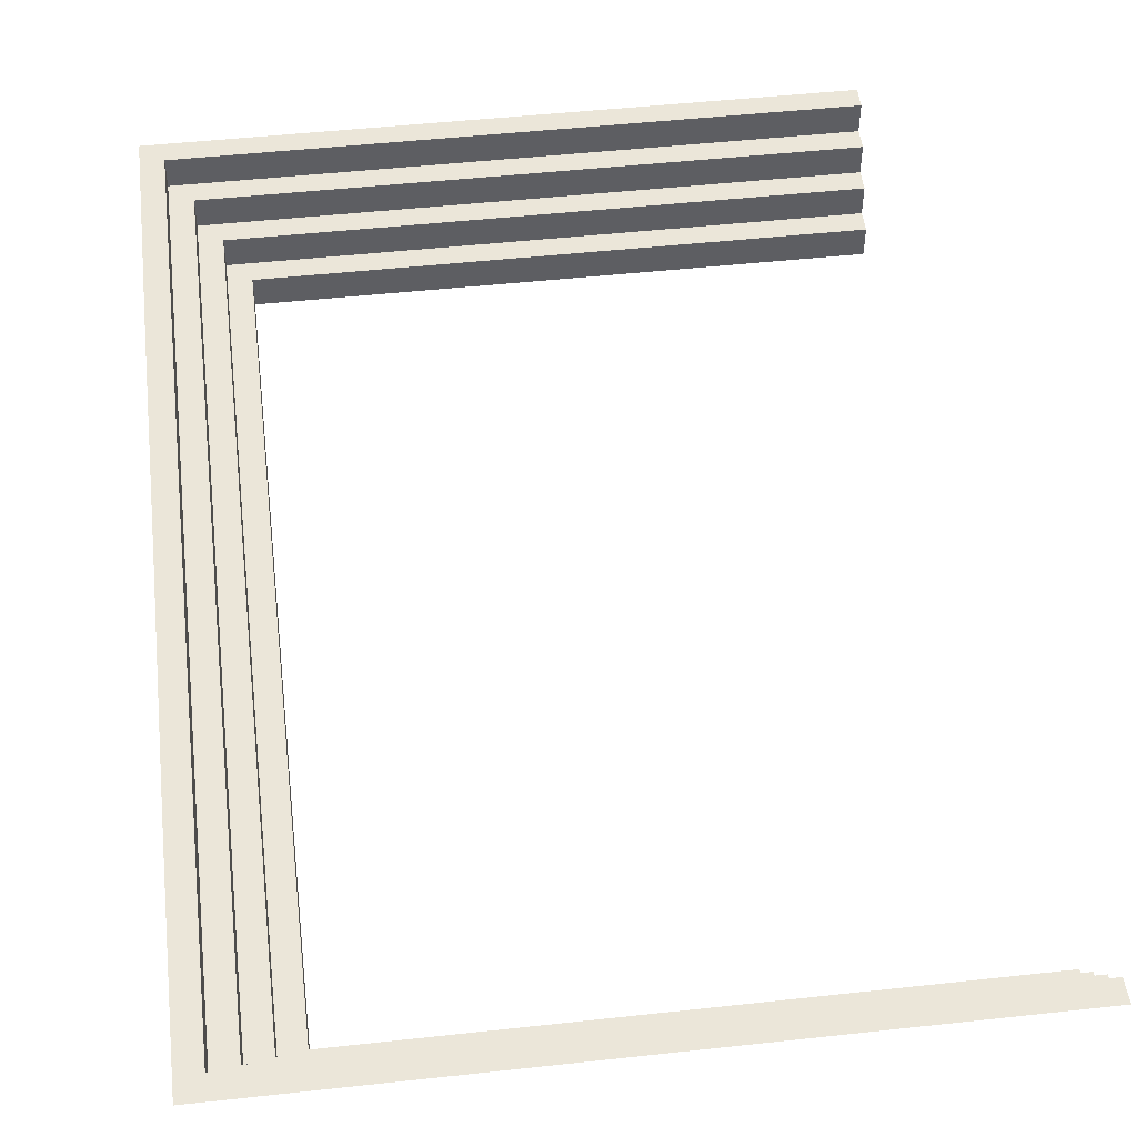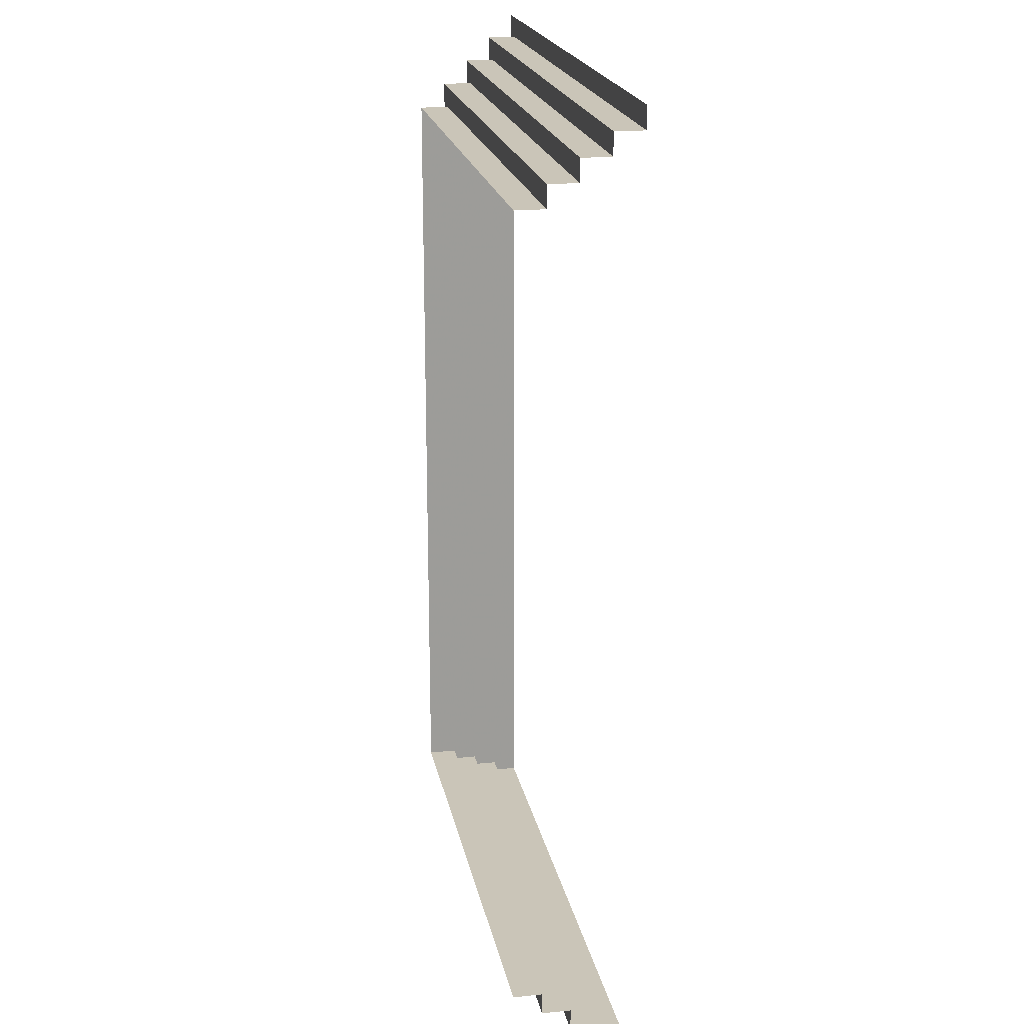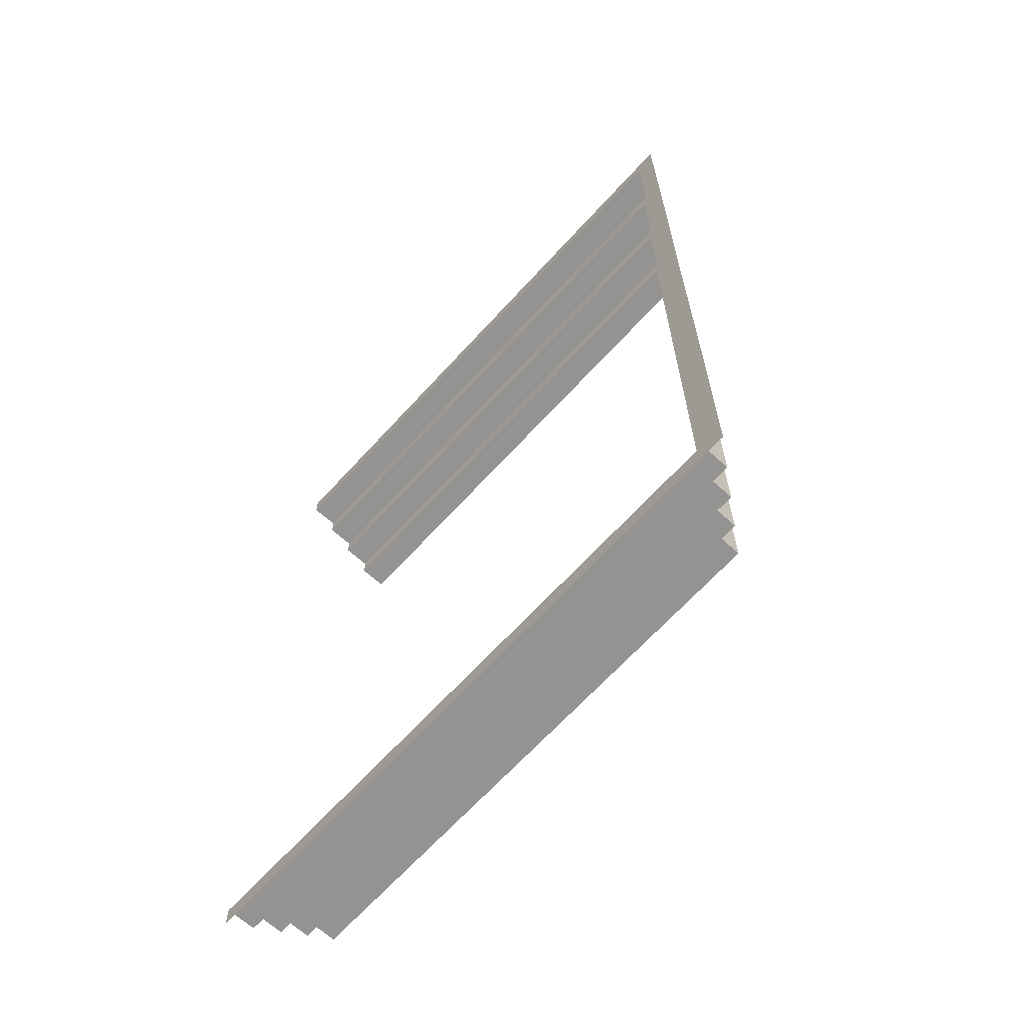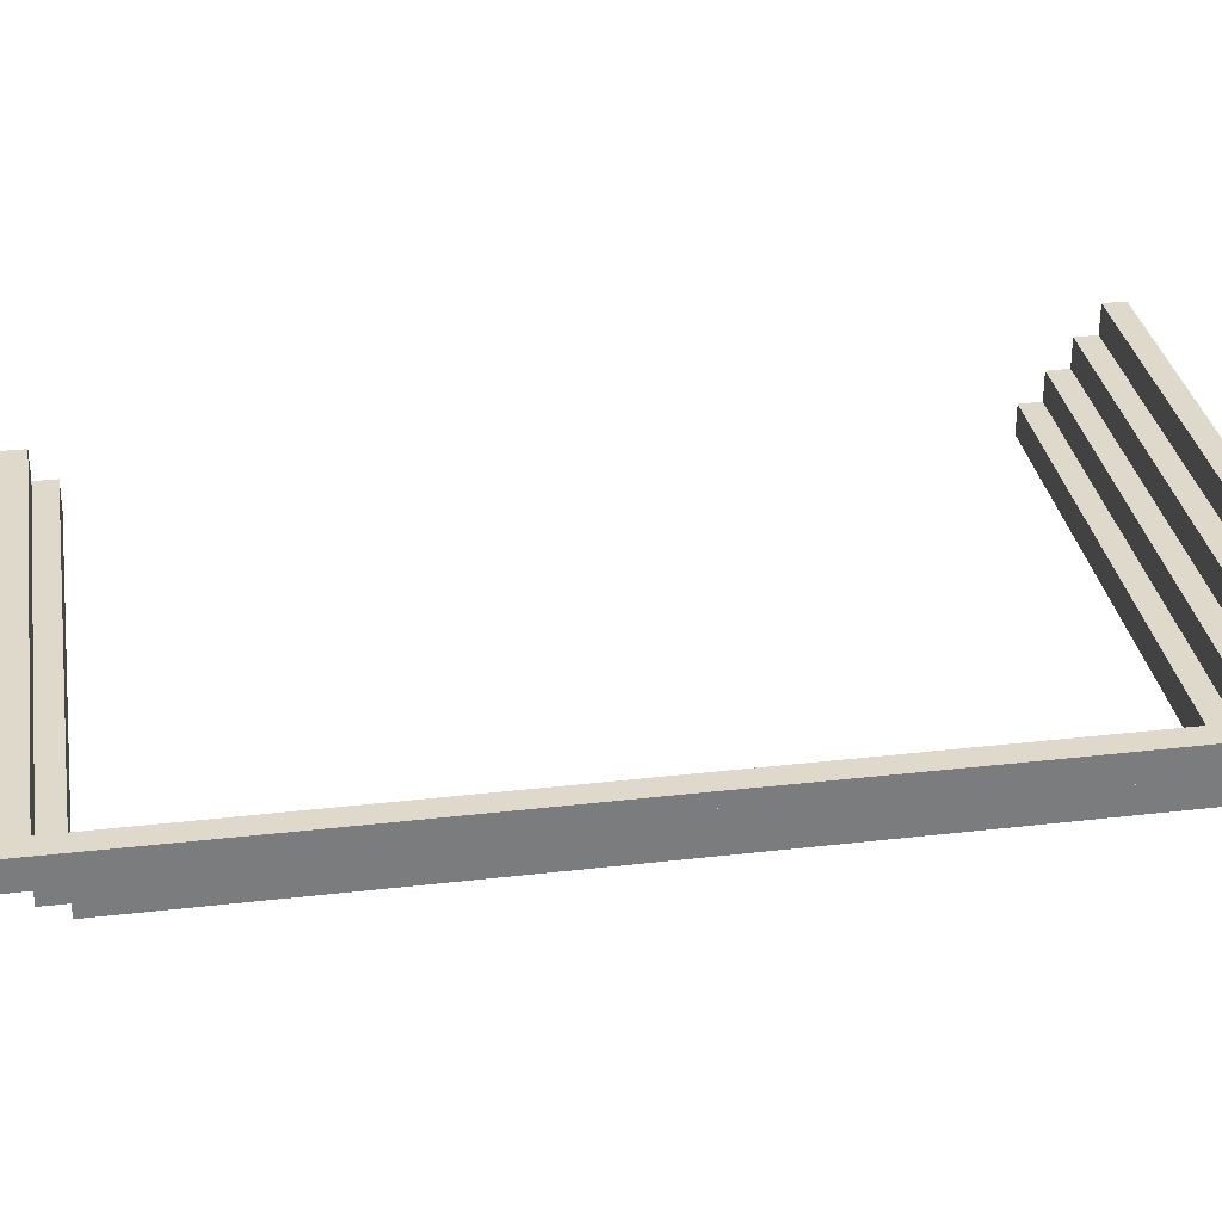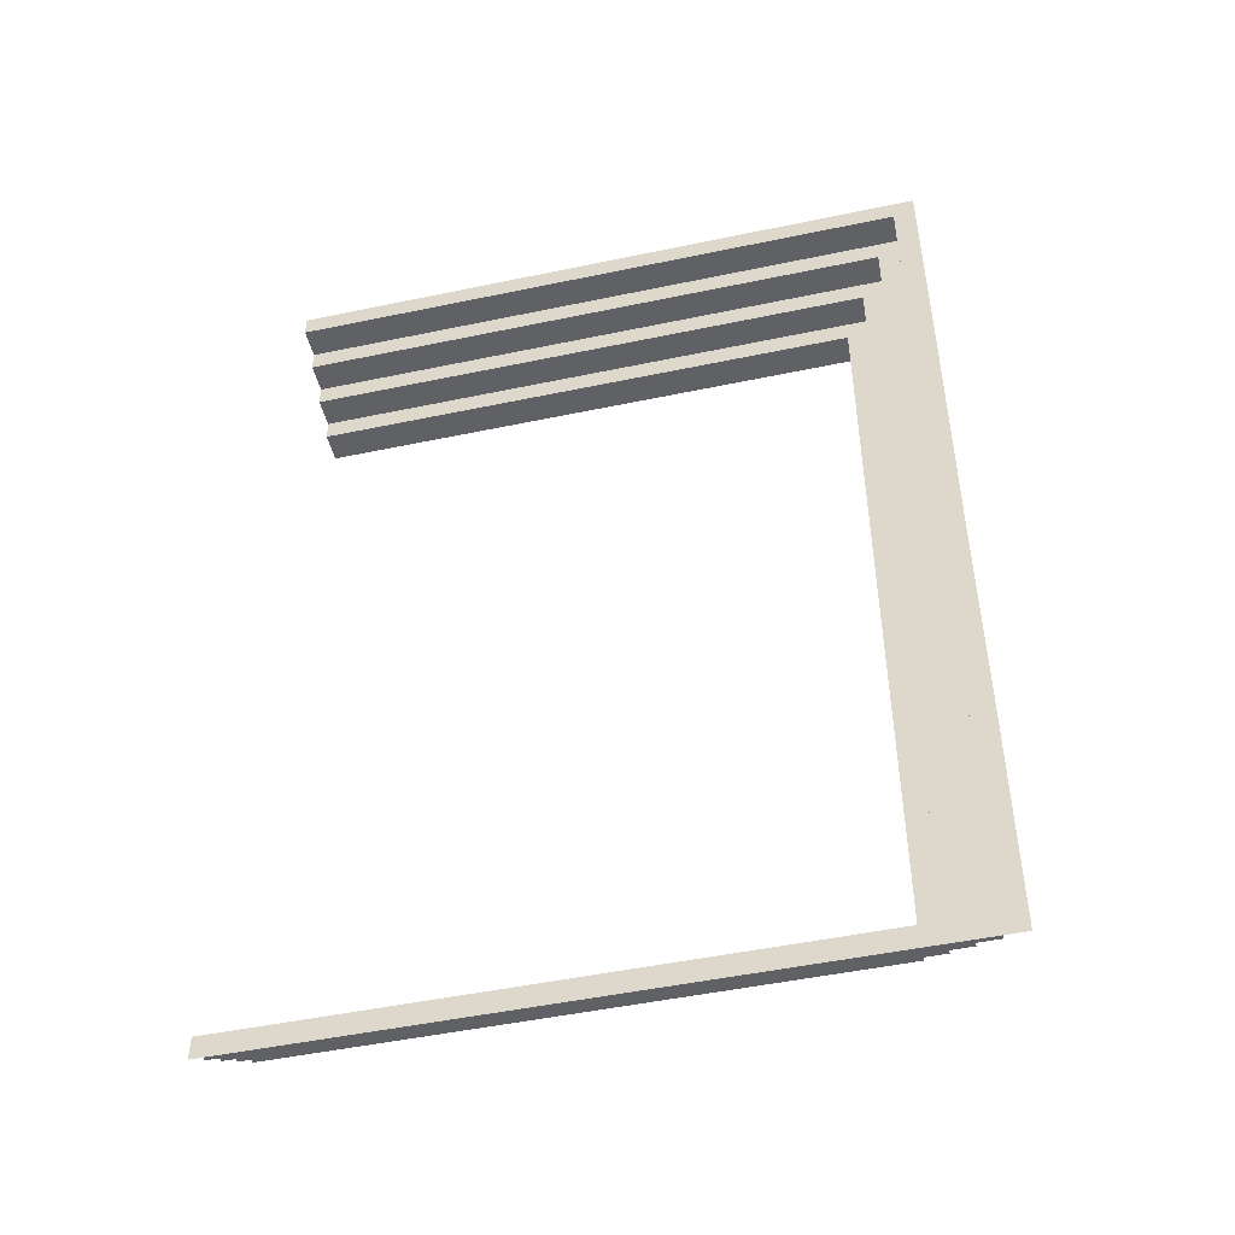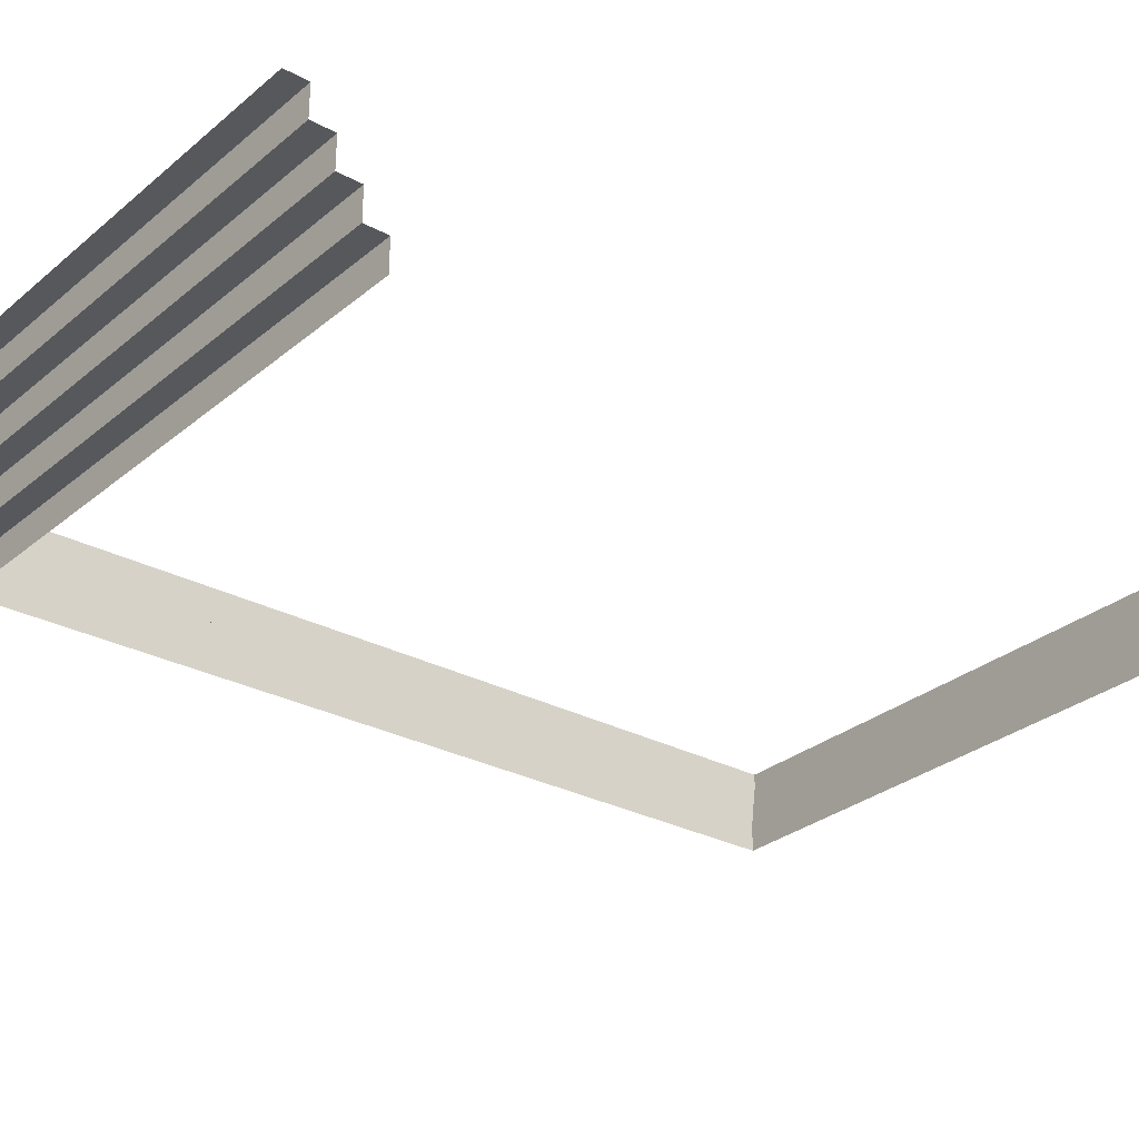
<metadata>
{"format":"obj","ext":"obj","renderer":"f3d","projection":"perspective","resolution":1024,"background":"white","views":[{"elev":48.1,"azim":173.0,"up":"+Z"},{"elev":20.3,"azim":-100.7,"up":"+Y"},{"elev":-66.8,"azim":47.6,"up":"+Y"},{"elev":31.8,"azim":80.7,"up":"+Z"},{"elev":-48.6,"azim":13.2,"up":"+Y"},{"elev":-28.3,"azim":-128.7,"up":"+Z"}]}
</metadata>
<code>
g huodong_jingsu_545_louti_02
v 178.7 138 70.42
v 178.7 2.1e-05 70.42
v 191.7 2.1e-05 70.42
v 191.9 144.5 70.42
v 152.2 125.2 17.66
v 152.2 125.1 35.25
v 152.2 252.7 35.25
v 152.2 252.7 17.66
v 178.7 138.1 52.83
v 178.7 138 70.42
v 178.7 279.2 70.42
v 178.7 279.2 52.83
v 152.2 125.1 35.25
v 152.2 1.4e-05 35.25
v 165.5 1.5e-05 35.25
v 165.5 131.6 35.25
v 165.5 131.5 52.83
v 165.5 1.8e-05 52.83
v 178.7 1.8e-05 52.83
v 178.7 138.1 52.83
v 139 118.6 17.66
v 139 1.1e-05 17.66
v 152.2 1.1e-05 17.66
v 152.2 125.2 17.66
v -25.89 239.5 17.66
v -25.81 239.5 -4.7e-05
v 139 239.5 -4.7e-05
v 139 239.5 17.66
v -12.99 266 52.83
v -12.9 266 35.25
v 165.5 266 35.25
v 165.5 266 52.83
v -6.452 279.2 52.83
v -6.534 279.2 70.42
v -191.8 279.2 70.42
v -191.6 279.2 52.83
v -12.99 266 52.83
v -6.452 279.2 52.83
v -191.6 279.2 52.83
v -191.4 266 52.83
v -19.36 252.7 17.66
v -19.44 252.7 35.25
v -191.1 252.7 35.25
v -190.9 252.7 17.66
v -12.9 266 35.25
v -19.44 252.7 35.25
v 152.2 252.7 35.25
v 165.5 266 35.25
v -19.36 252.7 17.66
v -25.89 239.5 17.66
v 139 239.5 17.66
v 152.2 252.7 17.66
v 178.7 279.2 70.42
v 191.7 292.4 70.42
v -1.3e-05 292.4 70.42
v -6.534 279.2 70.42
v 152.2 1.1e-05 17.66
v 152.2 1.4e-05 35.25
v 178.7 1.8e-05 52.83
v 178.7 2.1e-05 70.42
v 178.7 279.2 52.83
v 165.5 266 52.83
v 165.5 266 52.83
v 165.5 266 35.25
v 165.5 131.6 35.25
v 165.5 131.5 52.83
v 139 239.5 17.66
v 139 239.5 -4.7e-05
v 139 118.7 -2.7e-05
v 139 118.6 17.66
v -190.8 239.5 17.66
v -190.6 239.5 -4.7e-05
v -191.4 266 52.83
v -191.3 266 35.25
v 178.7 279.2 52.83
v 178.7 279.2 70.42
v 152.2 252.7 17.66
v 152.2 252.7 35.25
v -191.3 266 35.25
v -191.1 252.7 35.25
v -190.9 252.7 17.66
v -190.8 239.5 17.66
v -191.9 292.4 70.42
v -191.8 279.2 70.42
v 165.5 1.5e-05 35.25
v 165.5 1.8e-05 52.83
v 139 8e-06 -8e-06
v 139 1.1e-05 17.66
v 178.7 -138 70.42
v 191.9 -144.5 70.42
v 152.2 -125.2 17.66
v 152.2 -252.7 17.66
v 152.2 -252.7 35.25
v 152.2 -125.1 35.25
v 178.7 -138.1 52.83
v 178.7 -279.2 52.83
v 178.7 -279.2 70.42
v 178.7 -138 70.42
v 152.2 -125.1 35.25
v 165.5 -131.6 35.25
v 165.5 -131.5 52.83
v 178.7 -138.1 52.83
v 139 -118.6 17.66
v 152.2 -125.2 17.66
v -25.89 -239.5 17.66
v 139 -239.5 17.66
v 139 -239.5 3.1e-05
v -25.81 -239.5 3.1e-05
v -12.99 -266 52.83
v 165.5 -266 52.83
v 165.5 -266 35.25
v -12.9 -266 35.25
v -6.452 -279.2 52.83
v -191.6 -279.2 52.83
v -191.8 -279.2 70.42
v -6.534 -279.2 70.42
v -12.99 -266 52.83
v -191.4 -266 52.83
v -191.6 -279.2 52.83
v -6.452 -279.2 52.83
v -19.36 -252.7 17.66
v -190.9 -252.7 17.66
v -191.1 -252.7 35.25
v -19.44 -252.7 35.25
v -12.9 -266 35.25
v 165.5 -266 35.25
v 152.2 -252.7 35.25
v -19.44 -252.7 35.25
v -19.36 -252.7 17.66
v 152.2 -252.7 17.66
v 139 -239.5 17.66
v -25.89 -239.5 17.66
v 178.7 -279.2 70.42
v -6.534 -279.2 70.42
v 1.3e-05 -292.4 70.42
v 191.7 -292.4 70.42
v 165.5 -266 52.83
v 178.7 -279.2 52.83
v 165.5 -266 52.83
v 165.5 -131.5 52.83
v 165.5 -131.6 35.25
v 165.5 -266 35.25
v 139 -239.5 17.66
v 139 -118.6 17.66
v 139 -118.7 1.2e-05
v 139 -239.5 3.1e-05
v -190.8 -239.5 17.66
v -190.6 -239.5 3.1e-05
v -191.4 -266 52.83
v -191.3 -266 35.25
v 178.7 -279.2 52.83
v 178.7 -279.2 70.42
v 152.2 -252.7 17.66
v 152.2 -252.7 35.25
v -191.3 -266 35.25
v -191.1 -252.7 35.25
v -190.9 -252.7 17.66
v -190.8 -239.5 17.66
v -191.9 -292.4 70.42
v -191.8 -279.2 70.42
f 1 2 3
f 3 4 1
f 5 6 7
f 7 8 5
f 9 10 11
f 11 12 9
f 13 14 15
f 15 16 13
f 17 18 19
f 19 20 17
f 21 22 23
f 23 24 21
f 25 26 27
f 27 28 25
f 29 30 31
f 31 32 29
f 33 34 35
f 35 36 33
f 37 38 39
f 39 40 37
f 41 42 43
f 43 44 41
f 45 46 47
f 47 48 45
f 49 50 51
f 51 52 49
f 53 54 55
f 55 56 53
f 4 54 53
f 53 1 4
f 5 57 58
f 58 6 5
f 9 59 60
f 60 10 9
f 16 48 47
f 47 13 16
f 20 61 62
f 62 17 20
f 63 64 65
f 65 66 63
f 67 68 69
f 69 70 67
f 24 52 51
f 51 21 24
f 71 72 26
f 26 25 71
f 73 74 30
f 30 29 73
f 75 76 34
f 34 33 75
f 62 61 38
f 38 37 62
f 77 78 42
f 42 41 77
f 79 80 46
f 46 45 79
f 81 82 50
f 50 49 81
f 83 84 56
f 56 55 83
f 66 65 85
f 85 86 66
f 70 69 87
f 87 88 70
f 89 90 3
f 3 2 89
f 91 92 93
f 93 94 91
f 95 96 97
f 97 98 95
f 99 100 15
f 15 14 99
f 101 102 19
f 19 18 101
f 103 104 23
f 23 22 103
f 105 106 107
f 107 108 105
f 109 110 111
f 111 112 109
f 113 114 115
f 115 116 113
f 117 118 119
f 119 120 117
f 121 122 123
f 123 124 121
f 125 126 127
f 127 128 125
f 129 130 131
f 131 132 129
f 133 134 135
f 135 136 133
f 90 89 133
f 133 136 90
f 91 94 58
f 58 57 91
f 95 98 60
f 60 59 95
f 100 99 127
f 127 126 100
f 102 101 137
f 137 138 102
f 139 140 141
f 141 142 139
f 143 144 145
f 145 146 143
f 104 103 131
f 131 130 104
f 147 105 108
f 108 148 147
f 149 109 112
f 112 150 149
f 151 113 116
f 116 152 151
f 137 117 120
f 120 138 137
f 153 121 124
f 124 154 153
f 155 125 128
f 128 156 155
f 157 129 132
f 132 158 157
f 159 135 134
f 134 160 159
f 140 86 85
f 85 141 140
f 144 88 87
f 87 145 144

</code>
